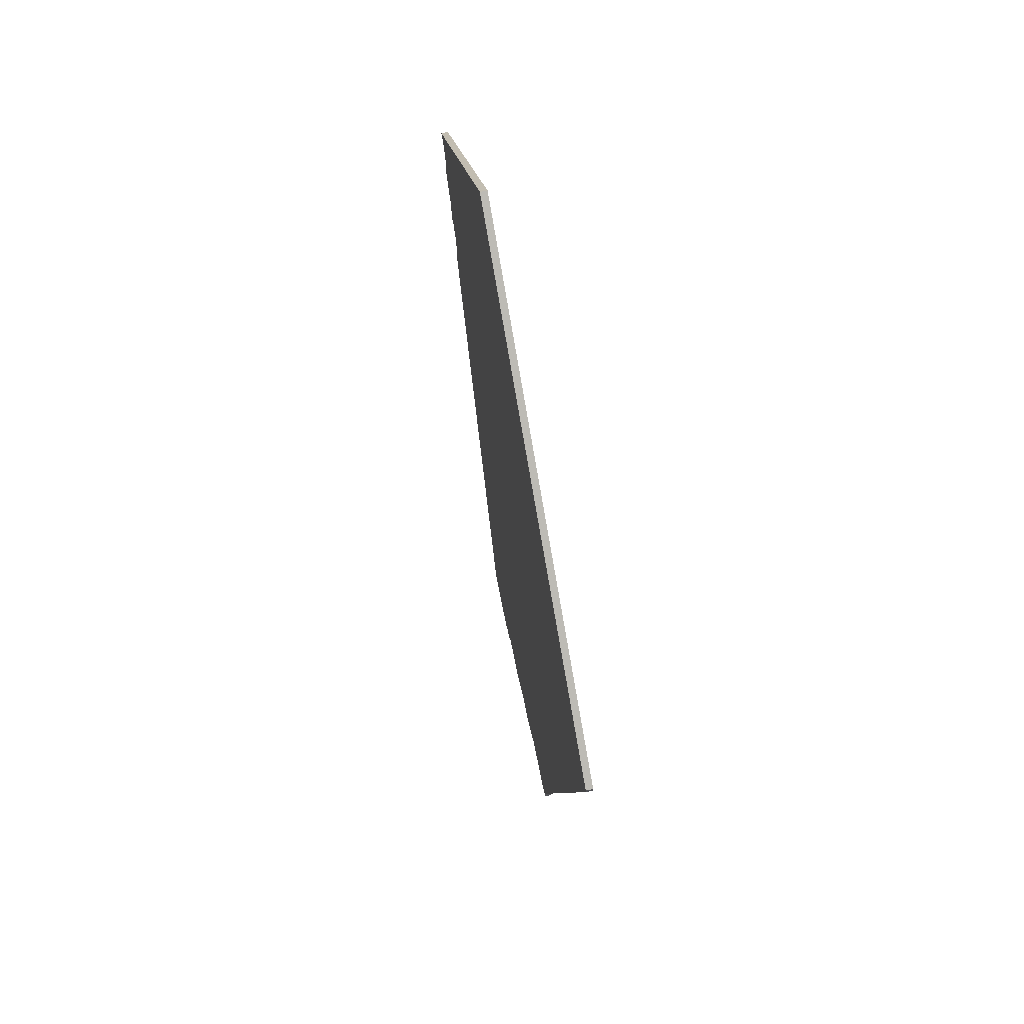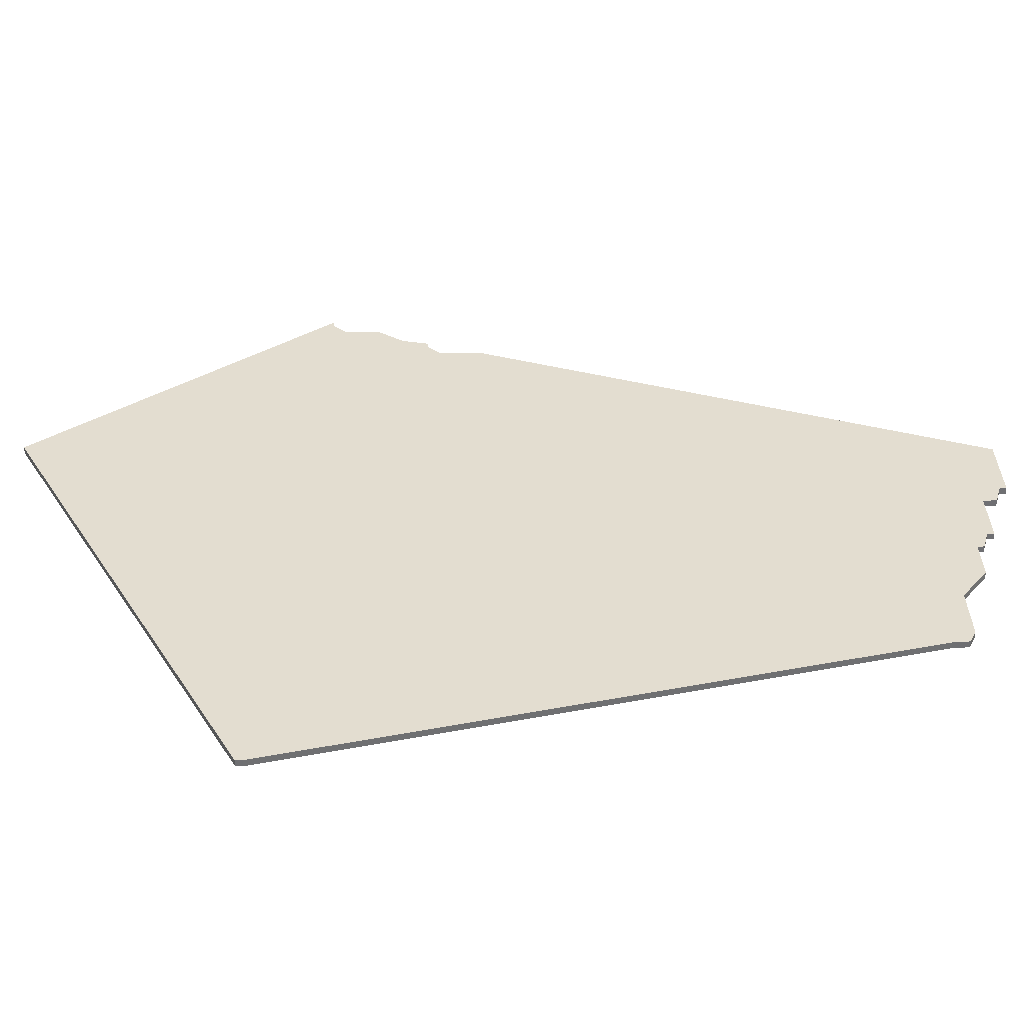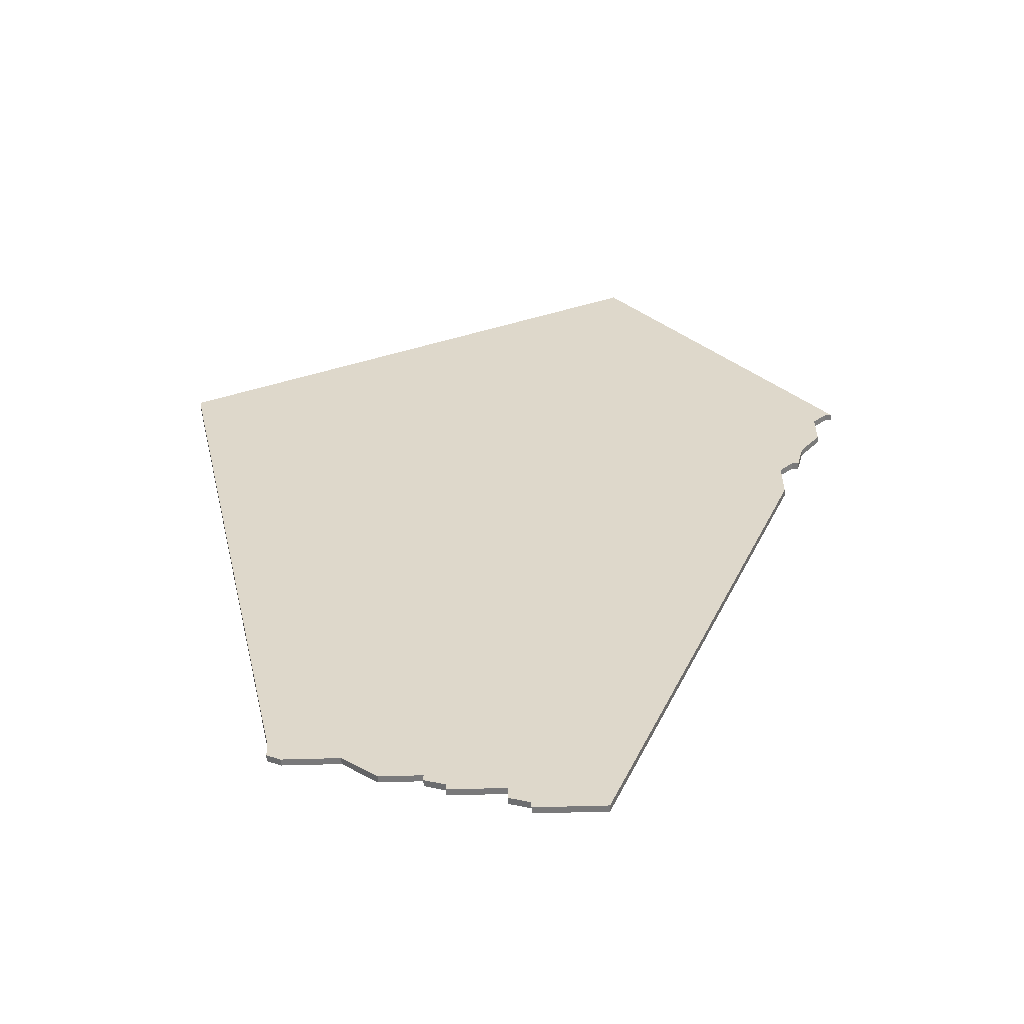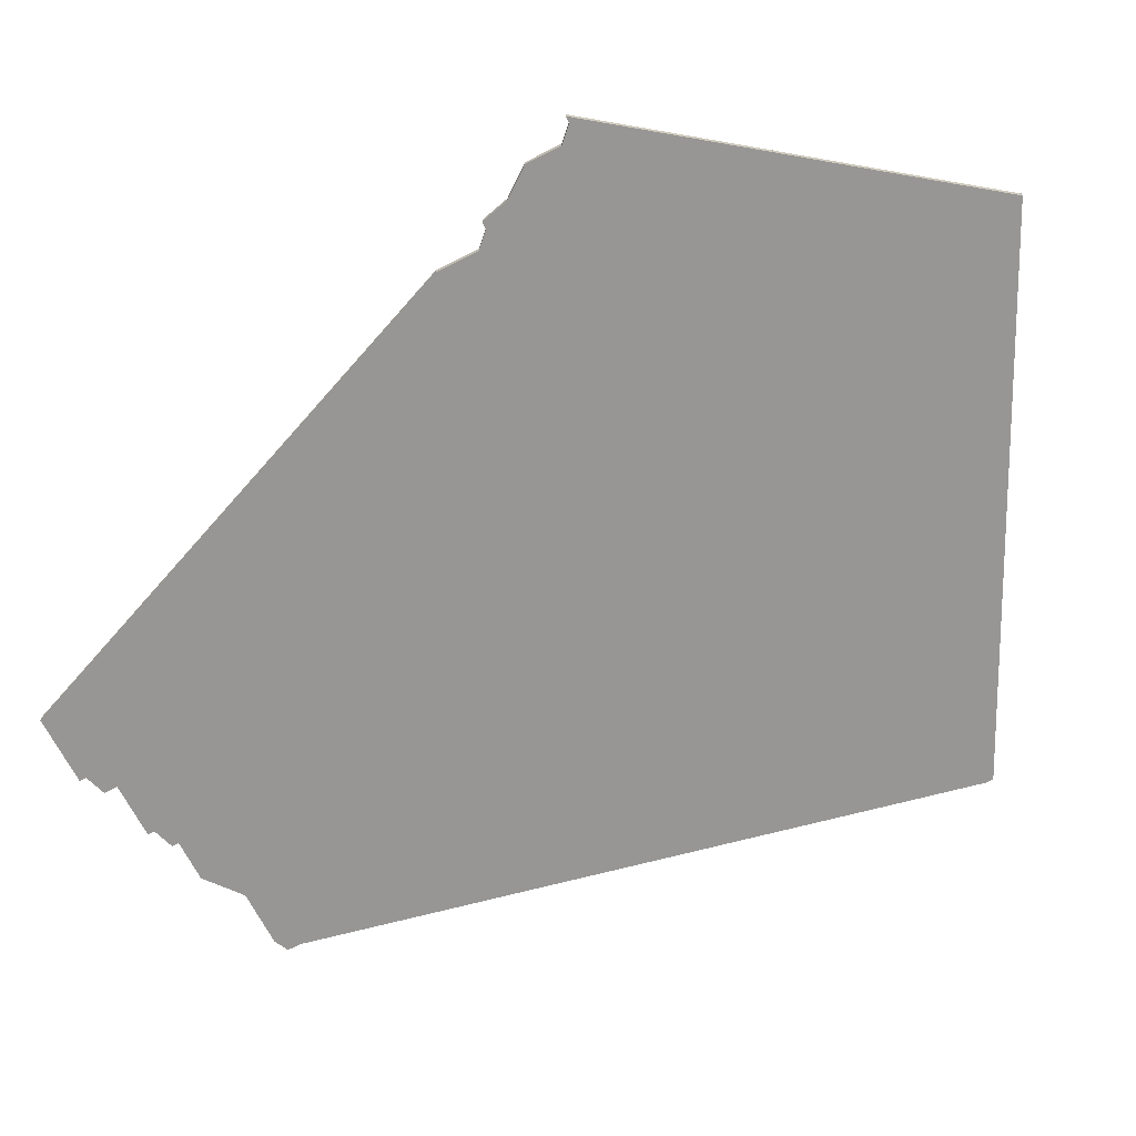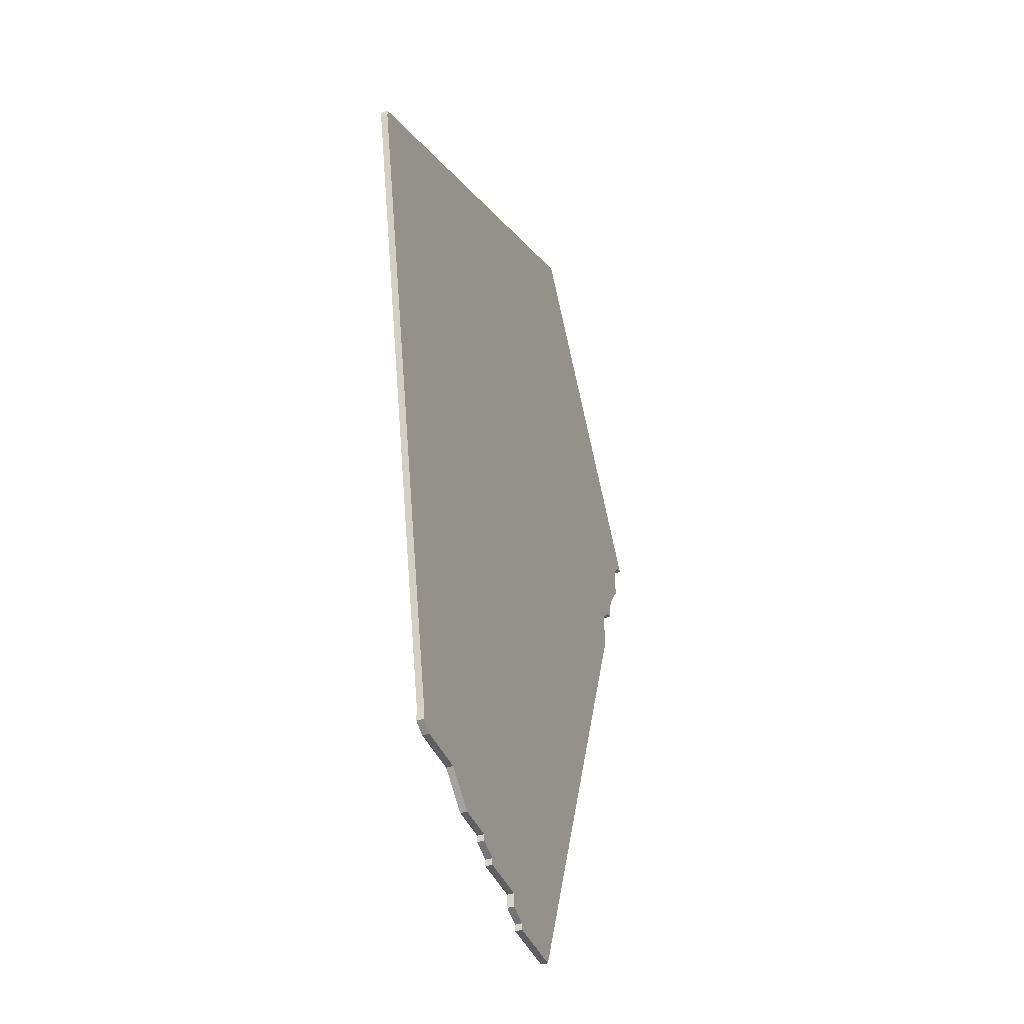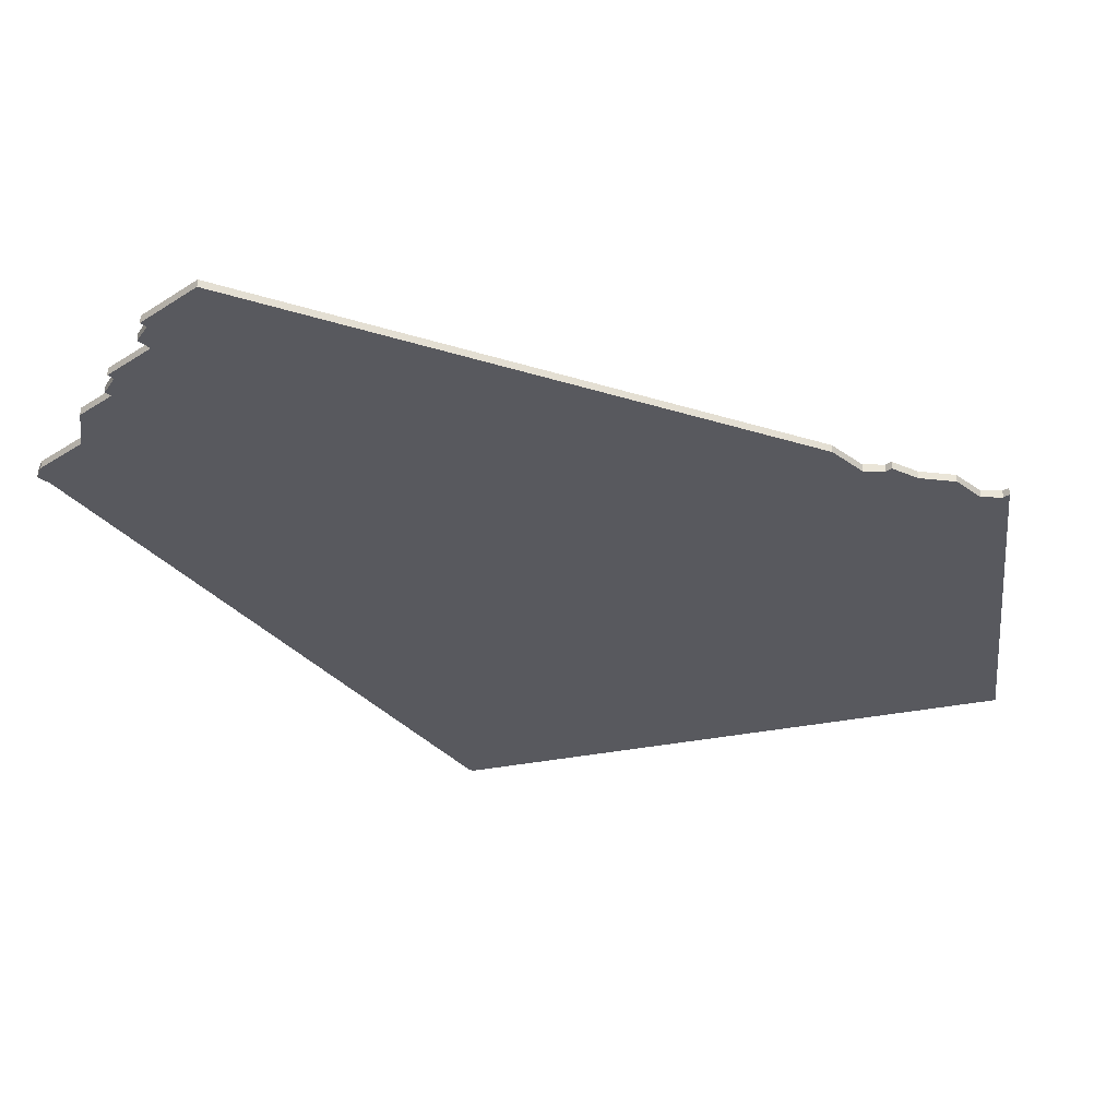
<metadata>
{"format":"obj","ext":"obj","renderer":"f3d","projection":"perspective","resolution":1024,"background":"white","views":[{"elev":70.7,"azim":-101.2,"up":"+Y"},{"elev":35.5,"azim":-92.2,"up":"+Z"},{"elev":-57.8,"azim":1.8,"up":"+Y"},{"elev":-67.8,"azim":117.1,"up":"+Z"},{"elev":-39.7,"azim":-68.9,"up":"+Y"},{"elev":-30.3,"azim":43.4,"up":"+Z"}]}
</metadata>
<code>
v 4561 -1113 0
v 4581 -1206 0
v 4581 -1208 0
v 4583 -1209 0
v 4591 -1209 0
v 4596 -1213 0
v 4602 -1213 0
v 4602 -1214 0
v 4605 -1215 0
v 4605 -1216 0
v 4613 -1216 0
v 4613 -1218 0
v 4616 -1219 0
v 4616 -1220 0
v 4626 -1220 0
v 4656 -1145 0
v 4656 -1139 0
v 4658 -1137 0
v 4659 -1137 0
v 4660 -1133 0
v 4663 -1129 0
v 4663 -1124 0
v 4665 -1122 0
v 4666 -1122 0
v 4632 -1077 0
v 4561 -1112 0
v 4561 -1113 1
v 4581 -1206 1
v 4581 -1208 1
v 4583 -1209 1
v 4591 -1209 1
v 4596 -1213 1
v 4602 -1213 1
v 4602 -1214 1
v 4605 -1215 1
v 4605 -1216 1
v 4613 -1216 1
v 4613 -1218 1
v 4616 -1219 1
v 4616 -1220 1
v 4626 -1220 1
v 4656 -1145 1
v 4656 -1139 1
v 4658 -1137 1
v 4659 -1137 1
v 4660 -1133 1
v 4663 -1129 1
v 4663 -1124 1
v 4665 -1122 1
v 4666 -1122 1
v 4632 -1077 1
v 4561 -1112 1
f 2 1 26
f 4 3 2
f 7 6 5
f 9 8 7
f 11 10 9
f 13 12 11
f 15 14 13
f 17 16 15
f 20 19 18
f 22 21 20
f 25 24 23
f 2 26 25
f 5 4 2
f 11 9 7
f 15 13 11
f 20 18 17
f 25 23 22
f 5 2 25
f 11 7 5
f 17 15 11
f 22 20 17
f 5 25 22
f 17 11 5
f 5 22 17
f 52 27 28
f 28 29 30
f 31 32 33
f 33 34 35
f 35 36 37
f 37 38 39
f 39 40 41
f 41 42 43
f 44 45 46
f 46 47 48
f 49 50 51
f 51 52 28
f 28 30 31
f 33 35 37
f 37 39 41
f 43 44 46
f 48 49 51
f 51 28 31
f 31 33 37
f 37 41 43
f 43 46 48
f 48 51 31
f 31 37 43
f 43 48 31
f 28 27 2
f 2 27 1
f 29 28 3
f 3 28 2
f 30 29 4
f 4 29 3
f 31 30 5
f 5 30 4
f 32 31 6
f 6 31 5
f 33 32 7
f 7 32 6
f 34 33 8
f 8 33 7
f 35 34 9
f 9 34 8
f 36 35 10
f 10 35 9
f 37 36 11
f 11 36 10
f 38 37 12
f 12 37 11
f 39 38 13
f 13 38 12
f 40 39 14
f 14 39 13
f 41 40 15
f 15 40 14
f 42 41 16
f 16 41 15
f 43 42 17
f 17 42 16
f 44 43 18
f 18 43 17
f 45 44 19
f 19 44 18
f 46 45 20
f 20 45 19
f 47 46 21
f 21 46 20
f 48 47 22
f 22 47 21
f 49 48 23
f 23 48 22
f 50 49 24
f 24 49 23
f 51 50 25
f 25 50 24
f 27 52 1
f 1 52 26
f 52 51 26
f 26 51 25

</code>
